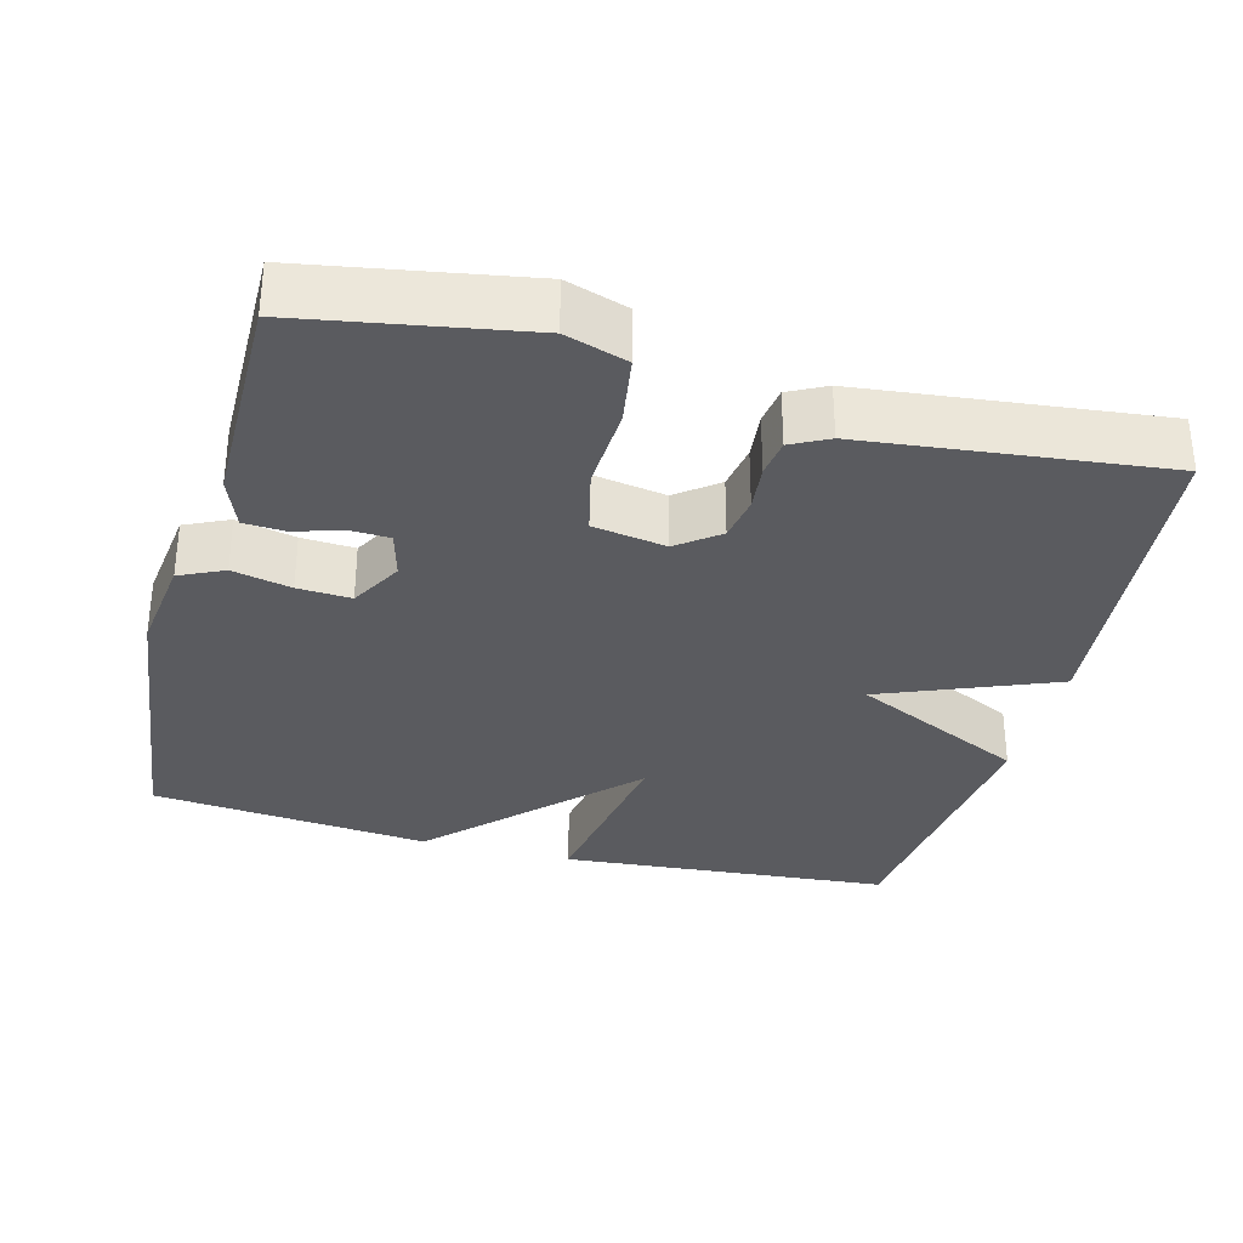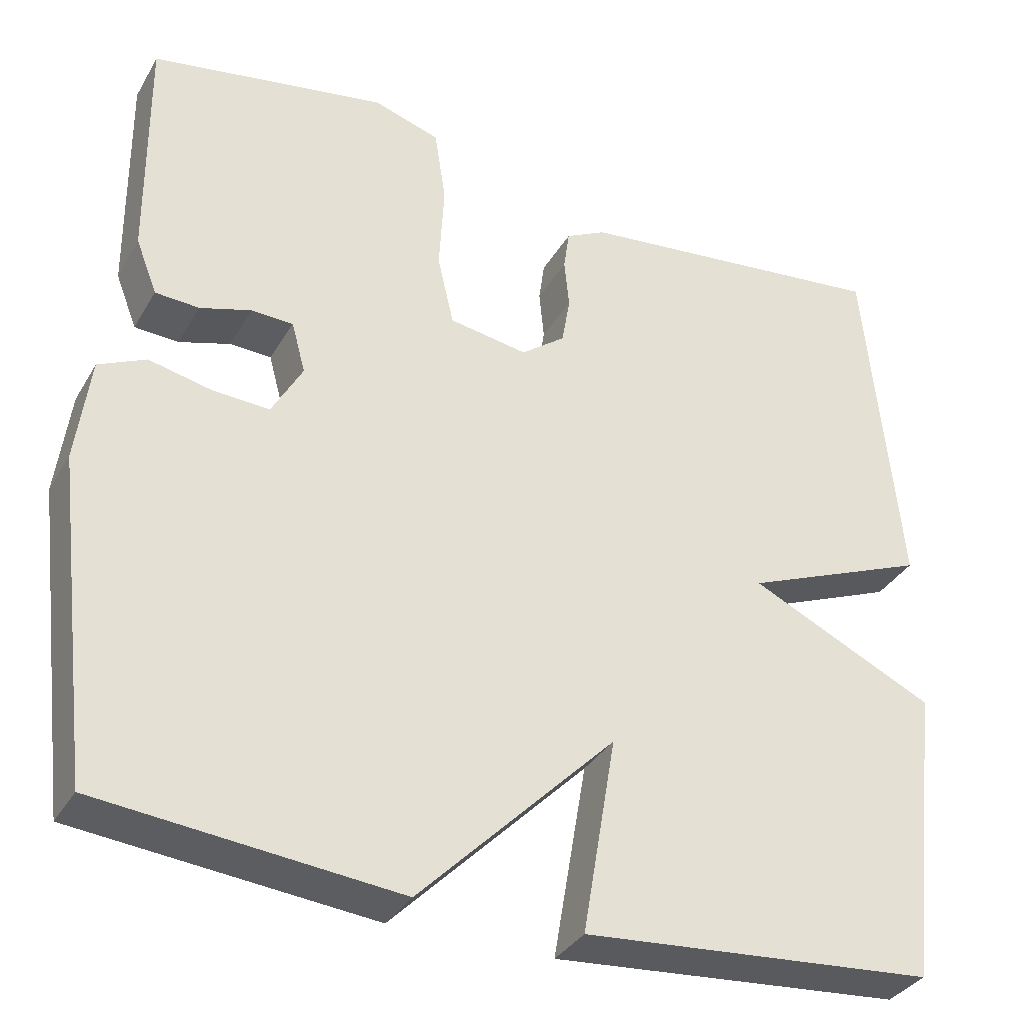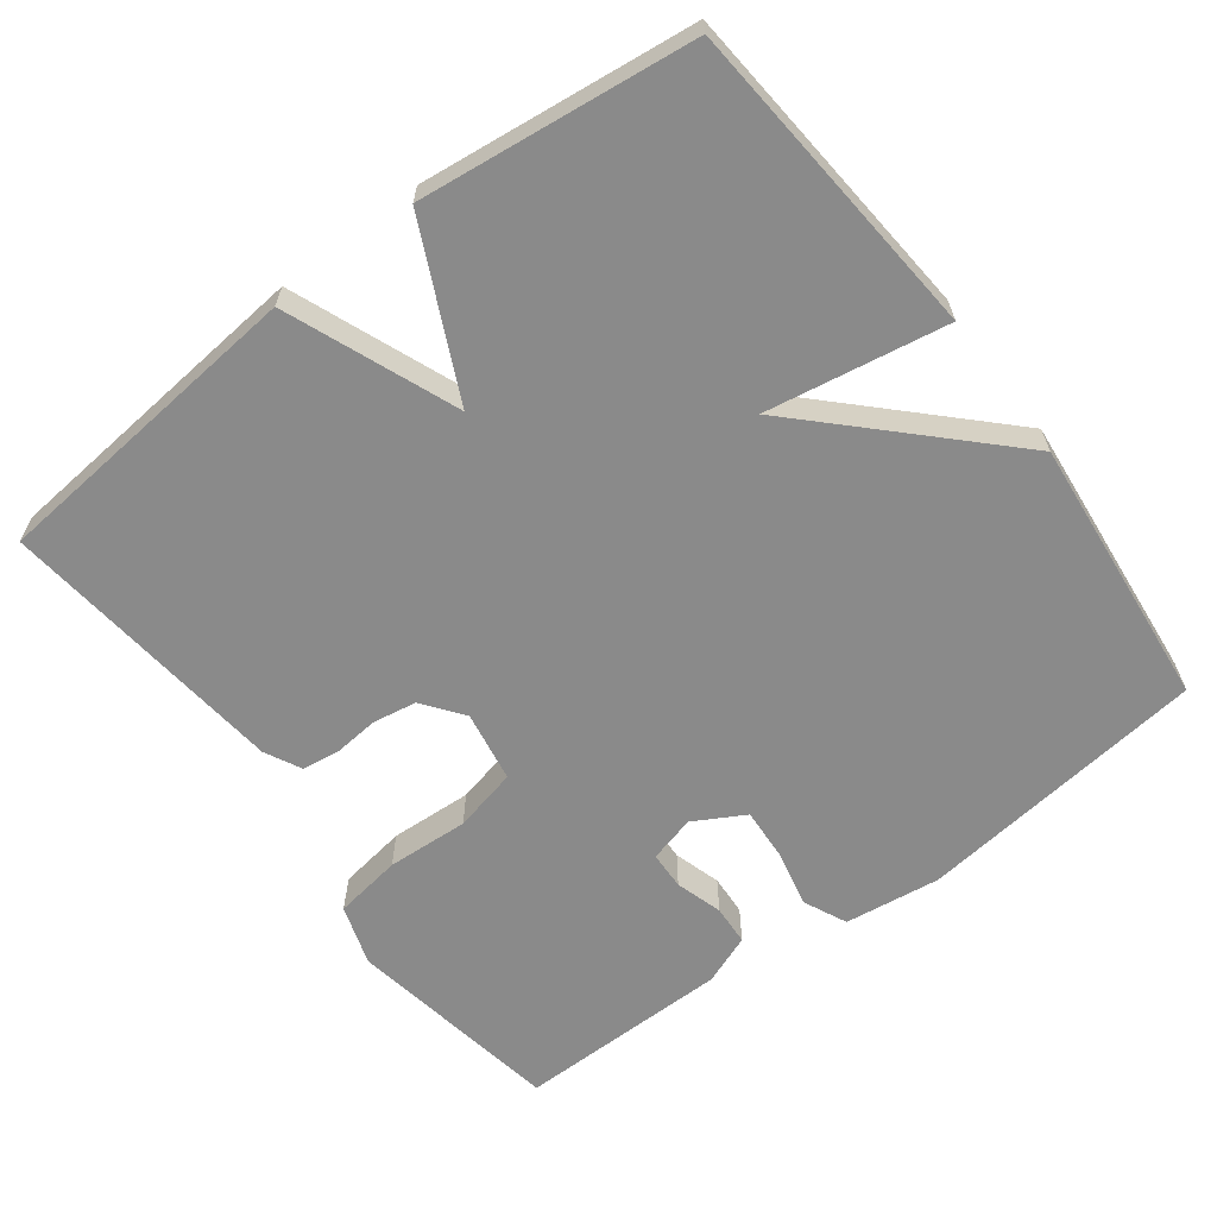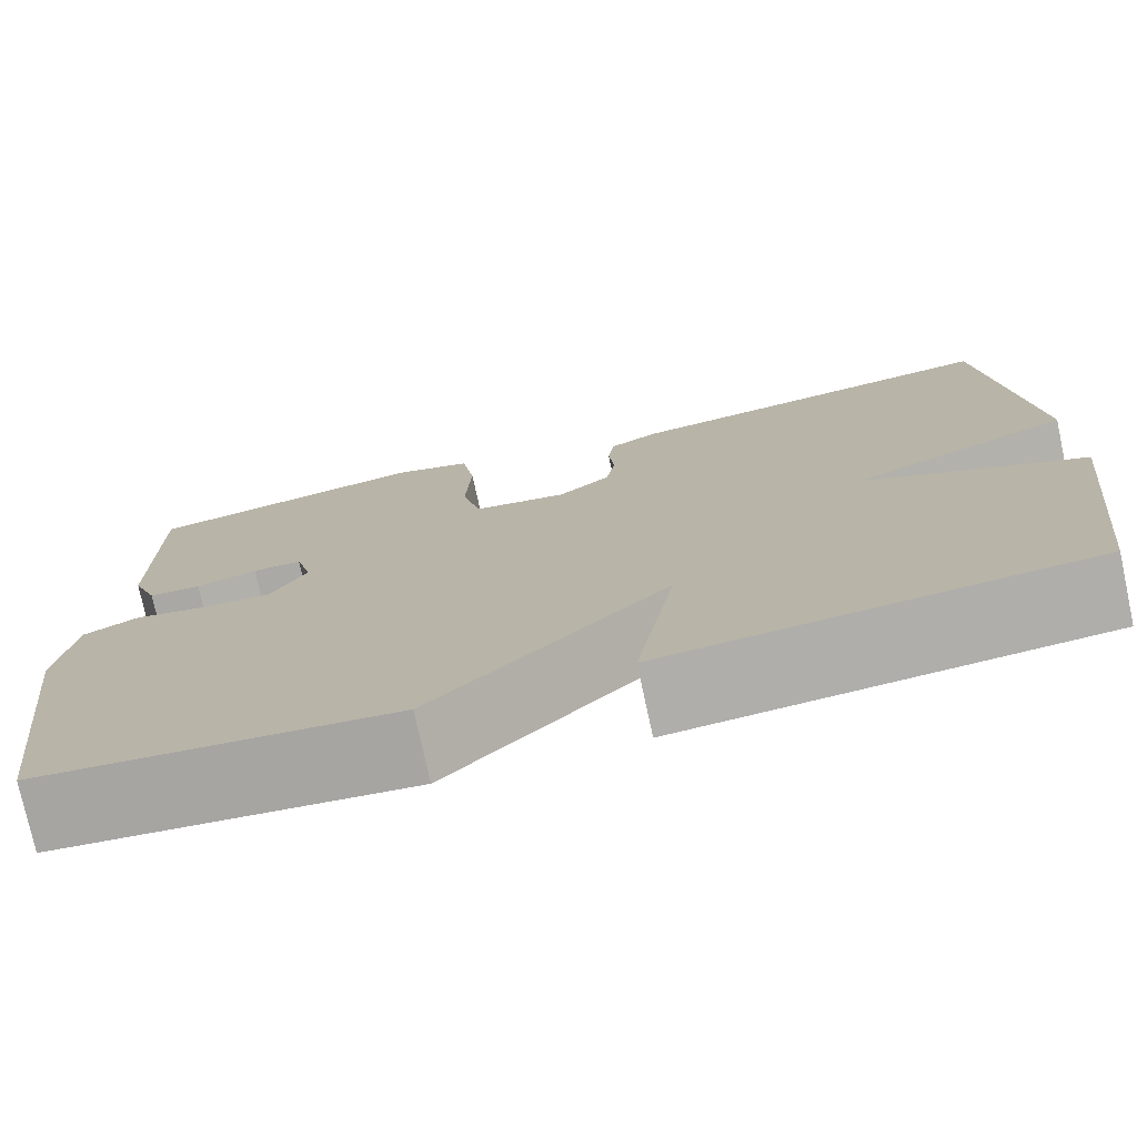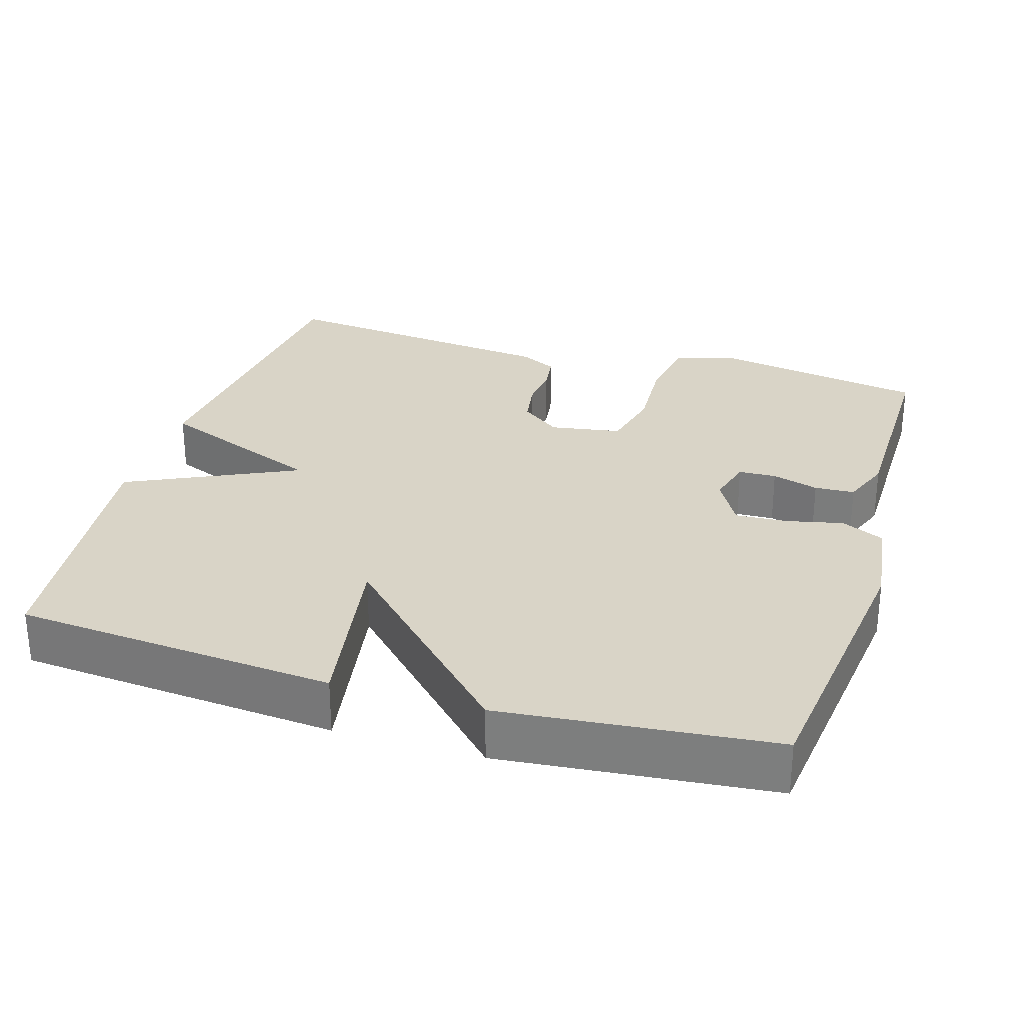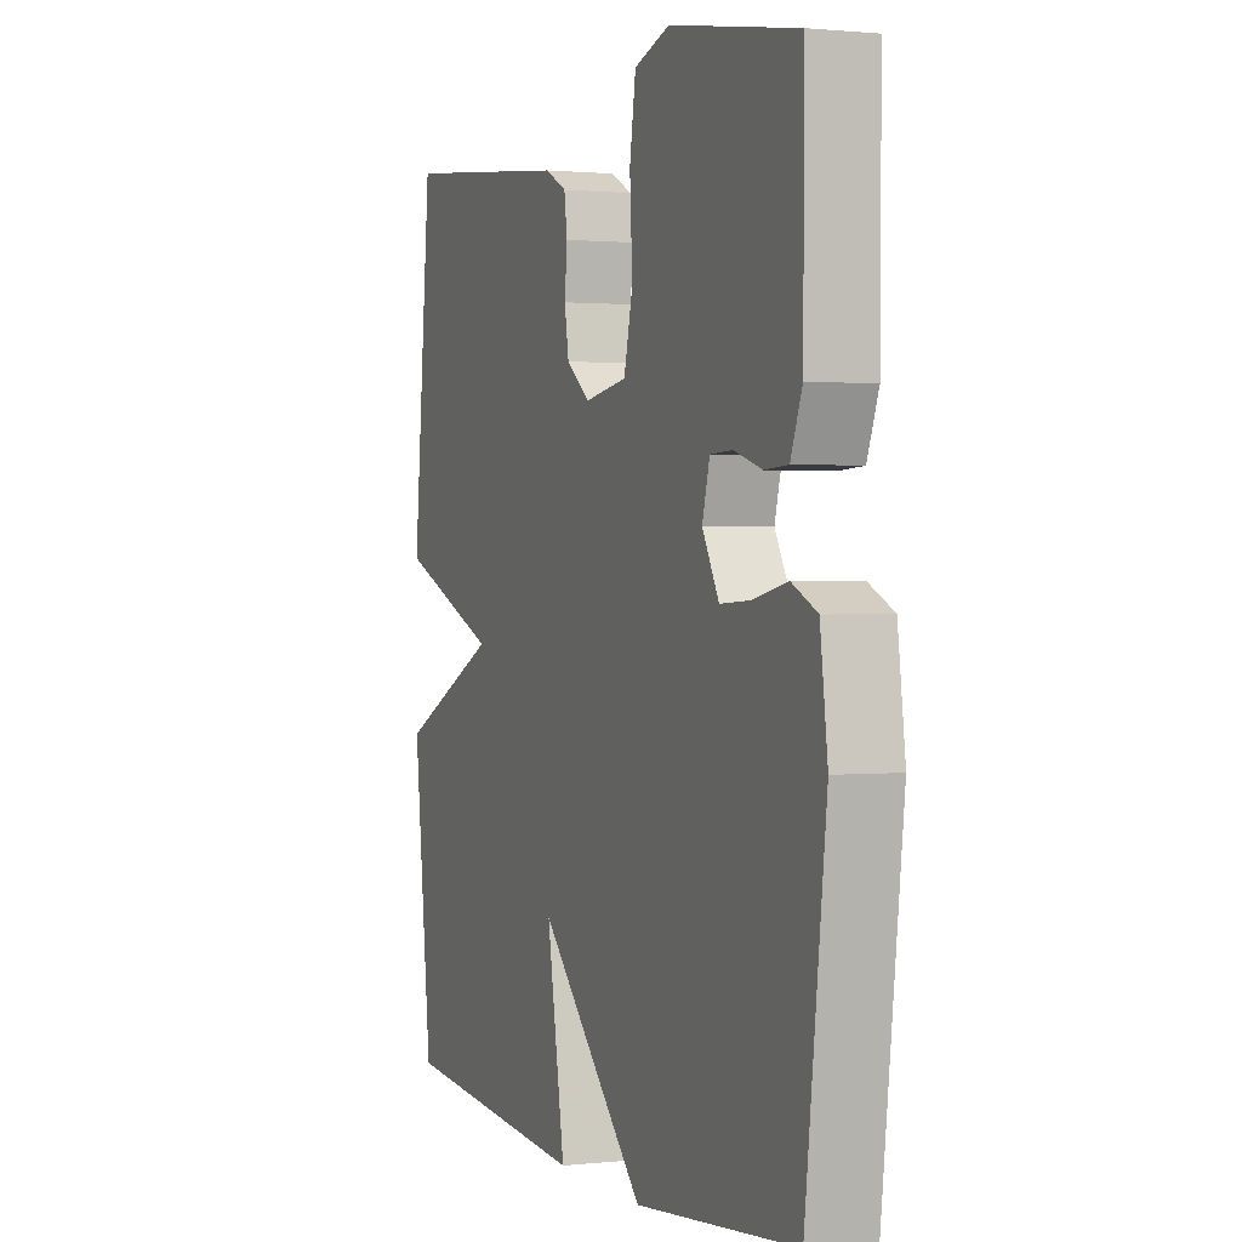
<metadata>
{"format":"obj","ext":"obj","renderer":"f3d","projection":"perspective","resolution":1024,"background":"white","views":[{"elev":-32.9,"azim":-14.8,"up":"+Y"},{"elev":-34.4,"azim":-26.3,"up":"+Z"},{"elev":-63.5,"azim":126.9,"up":"+Y"},{"elev":-76.2,"azim":12.2,"up":"+Z"},{"elev":28.7,"azim":-163.1,"up":"+Y"},{"elev":1.1,"azim":-111.5,"up":"+Z"}]}
</metadata>
<code>
v 0.5 0.07 0.5
v 0.542 0.07 0.069
v 0.314 0.07 -0.023
v 0.542 0.07 -0.131
v 0.5 0.07 -0.5
v 0.066 0.07 -0.536
v 0.107 0.07 -0.293
v -0.134 0.07 -0.536
v -0.5 0.07 -0.5
v -0.547 0.07 -0.107
v -0.53 0.07 0.022
v -0.472 0.07 0.049
v -0.395 0.07 0.032
v -0.325 0.07 0.028
v -0.287 0.07 0.096
v -0.304 0.07 0.159
v -0.355 0.07 0.161
v -0.418 0.07 0.142
v -0.472 0.07 0.145
v -0.498 0.07 0.212
v -0.5 0.07 0.5
v -0.209 0.07 0.55
v -0.128 0.07 0.524
v -0.114 0.07 0.433
v -0.12 0.07 0.323
v -0.1 0.07 0.237
v -0.004 0.07 0.221
v 0.05 0.07 0.262
v 0.06 0.07 0.321
v 0.054 0.07 0.382
v 0.061 0.07 0.432
v 0.11 0.07 0.457
v 0.5 0 0.5
v 0.542 0 0.069
v 0.314 0 -0.023
v 0.542 0 -0.131
v 0.5 0 -0.5
v 0.066 0 -0.536
v 0.107 0 -0.293
v -0.134 0 -0.536
v -0.5 0 -0.5
v -0.547 0 -0.107
v -0.53 0 0.022
v -0.472 0 0.049
v -0.395 0 0.032
v -0.325 0 0.028
v -0.287 0 0.096
v -0.304 0 0.159
v -0.355 0 0.161
v -0.418 0 0.142
v -0.472 0 0.145
v -0.498 0 0.212
v -0.5 0 0.5
v -0.209 0 0.55
v -0.128 0 0.524
v -0.114 0 0.433
v -0.12 0 0.323
v -0.1 0 0.237
v -0.004 0 0.221
v 0.05 0 0.262
v 0.06 0 0.321
v 0.054 0 0.382
v 0.061 0 0.432
v 0.11 0 0.457
f 1 2 3
f 32 1 3
f 31 32 3
f 30 31 3
f 29 30 3
f 28 29 3
f 27 28 3
f 26 27 3
f 23 24 25
f 22 23 25
f 21 22 25
f 20 21 25
f 19 20 25
f 18 19 25
f 17 18 25
f 16 17 25 26
f 15 16 26 3
f 11 12 13
f 10 11 13
f 9 10 13
f 8 9 13
f 7 8 13
f 7 13 14
f 5 6 7
f 4 5 7
f 3 4 7
f 3 7 14 15
f 35 34 33
f 35 33 64
f 35 64 63
f 35 63 62
f 35 62 61
f 35 61 60
f 35 60 59
f 35 59 58
f 57 56 55
f 57 55 54
f 57 54 53
f 57 53 52
f 57 52 51
f 57 51 50
f 57 50 49
f 58 57 49 48
f 35 58 48 47
f 45 44 43
f 45 43 42
f 45 42 41
f 45 41 40
f 45 40 39
f 46 45 39
f 39 38 37
f 39 37 36
f 39 36 35
f 47 46 39 35
f 1 33 34 2
f 2 34 35 3
f 3 35 36 4
f 4 36 37 5
f 5 37 38 6
f 6 38 39 7
f 7 39 40 8
f 8 40 41 9
f 9 41 42 10
f 10 42 43 11
f 11 43 44 12
f 12 44 45 13
f 13 45 46 14
f 14 46 47 15
f 15 47 48 16
f 16 48 49 17
f 17 49 50 18
f 18 50 51 19
f 19 51 52 20
f 20 52 53 21
f 21 53 54 22
f 22 54 55 23
f 23 55 56 24
f 24 56 57 25
f 25 57 58 26
f 26 58 59 27
f 27 59 60 28
f 28 60 61 29
f 29 61 62 30
f 30 62 63 31
f 31 63 64 32
f 32 64 33 1

</code>
